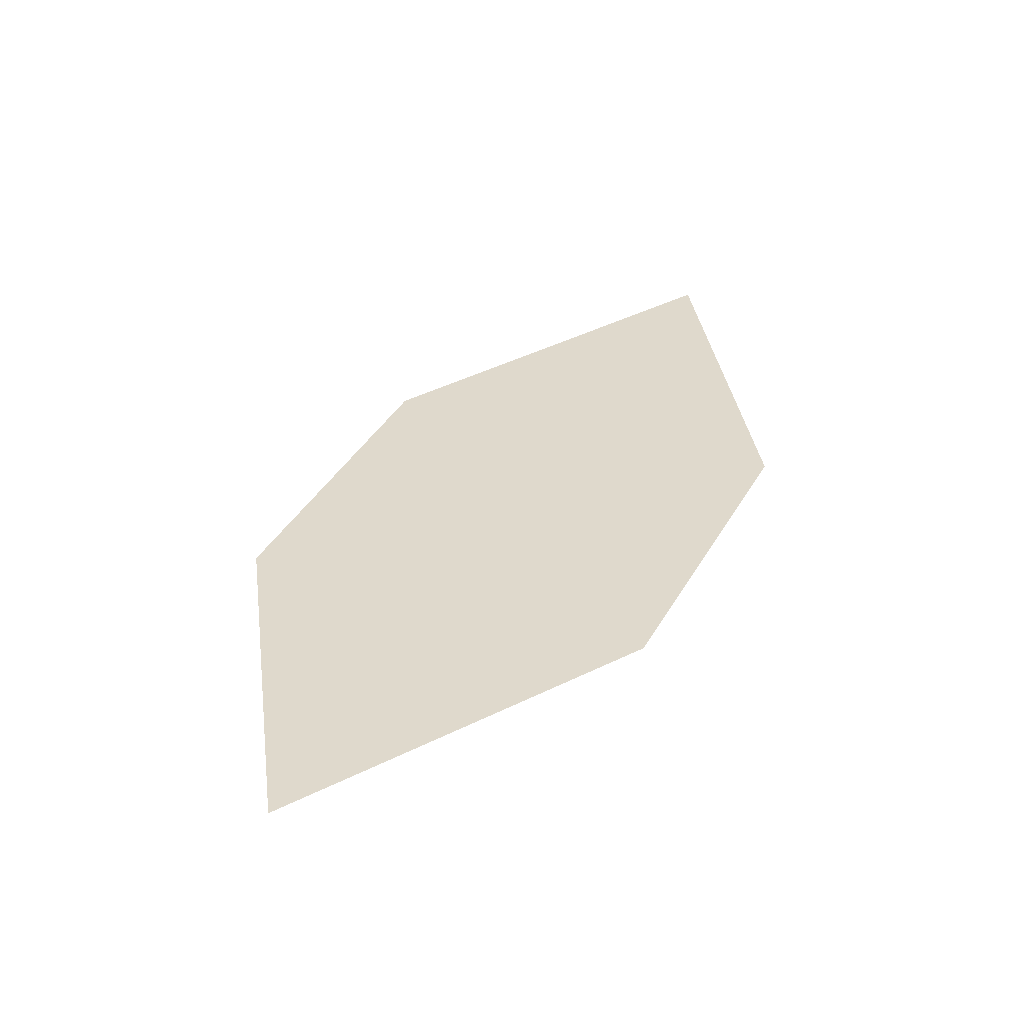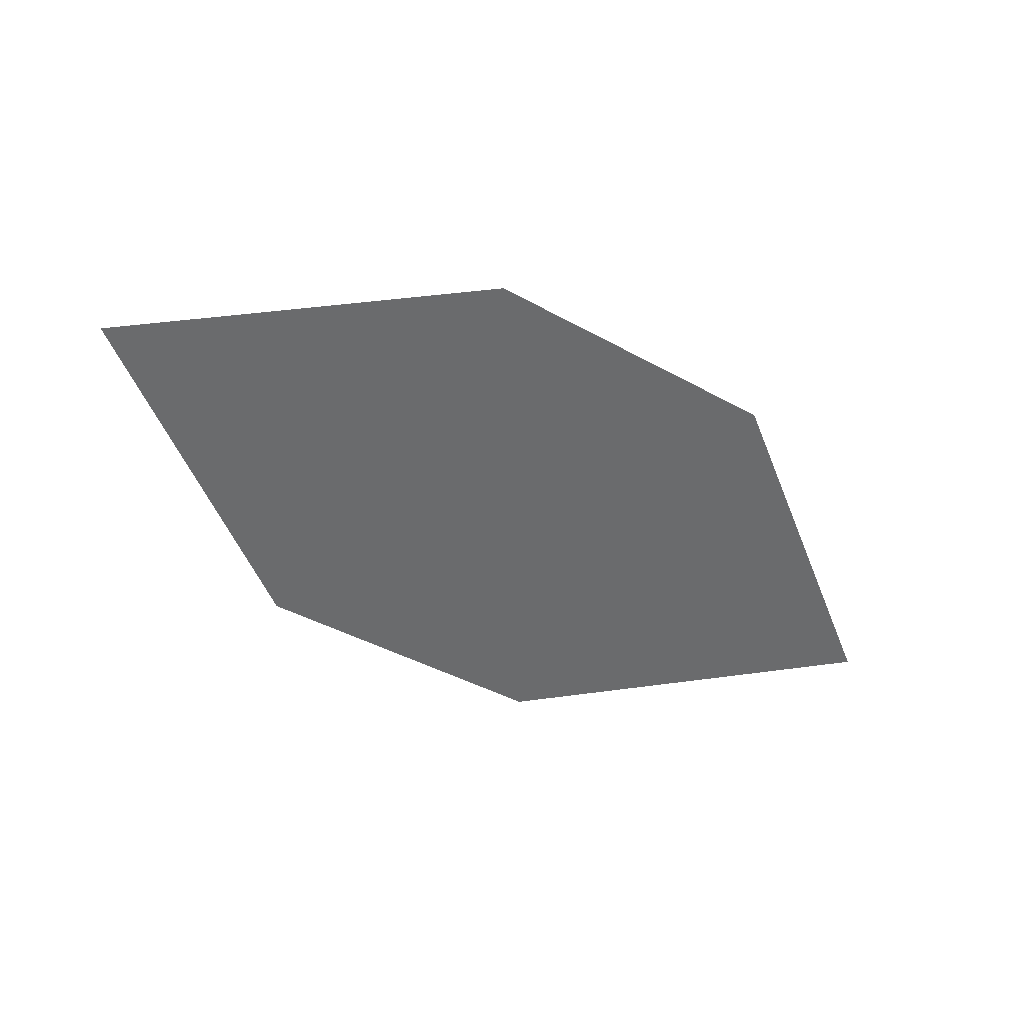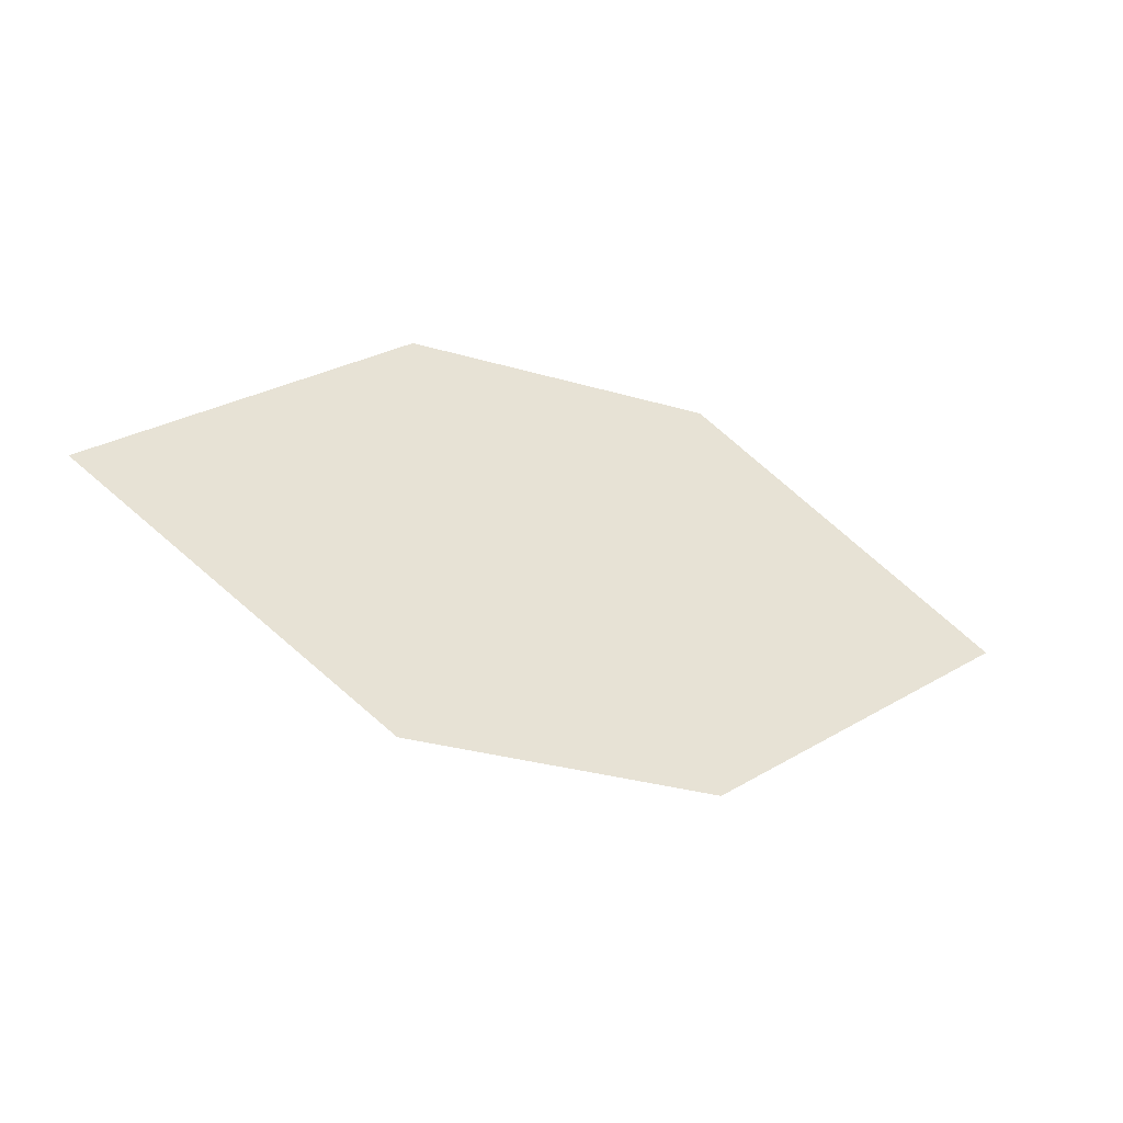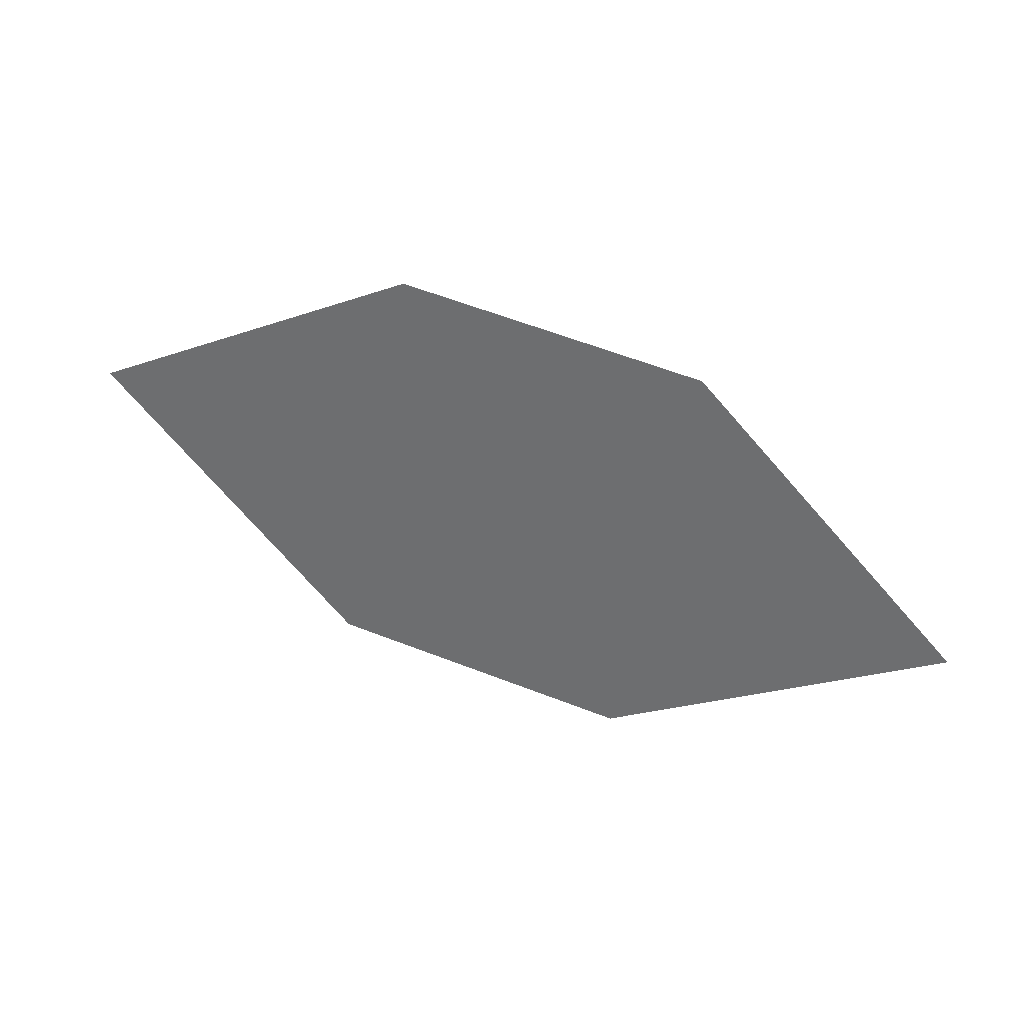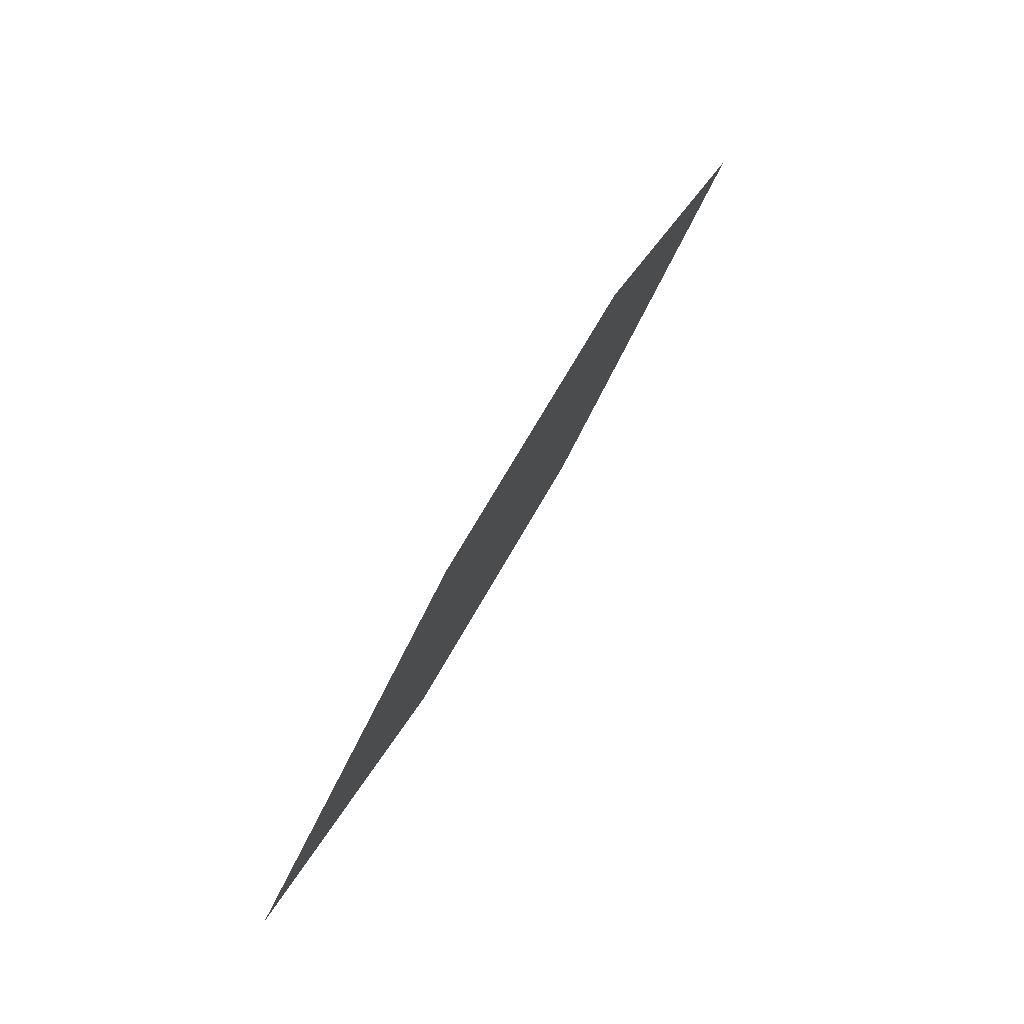
<metadata>
{"format":"obj","ext":"obj","renderer":"f3d","projection":"perspective","resolution":1024,"background":"white","views":[{"elev":63.0,"azim":-75.8,"up":"+Z"},{"elev":-79.8,"azim":137.0,"up":"+Z"},{"elev":74.5,"azim":-8.4,"up":"+Z"},{"elev":-36.3,"azim":-18.3,"up":"+Z"},{"elev":51.4,"azim":141.9,"up":"+Y"}]}
</metadata>
<code>
o leaves.021
v -0.09578 -0.1375 0.7736
v -0.1354 -0.09309 0.7807
v -0.2282 -0.102 0.8265
v -0.1445 -0.1582 0.8018
v -0.1886 -0.1464 0.8194
v -0.1796 -0.08126 0.7983
f 1 2 6 3
f 1 3 5 4

</code>
